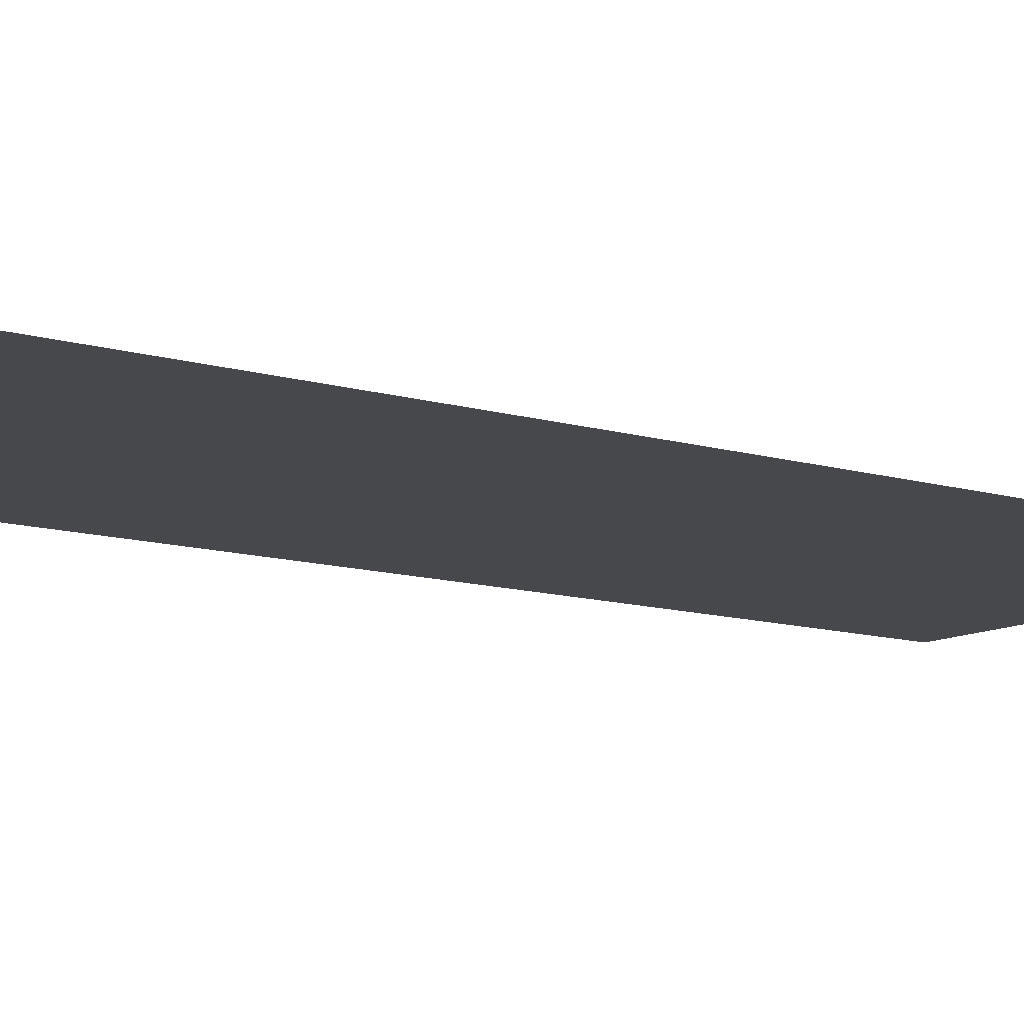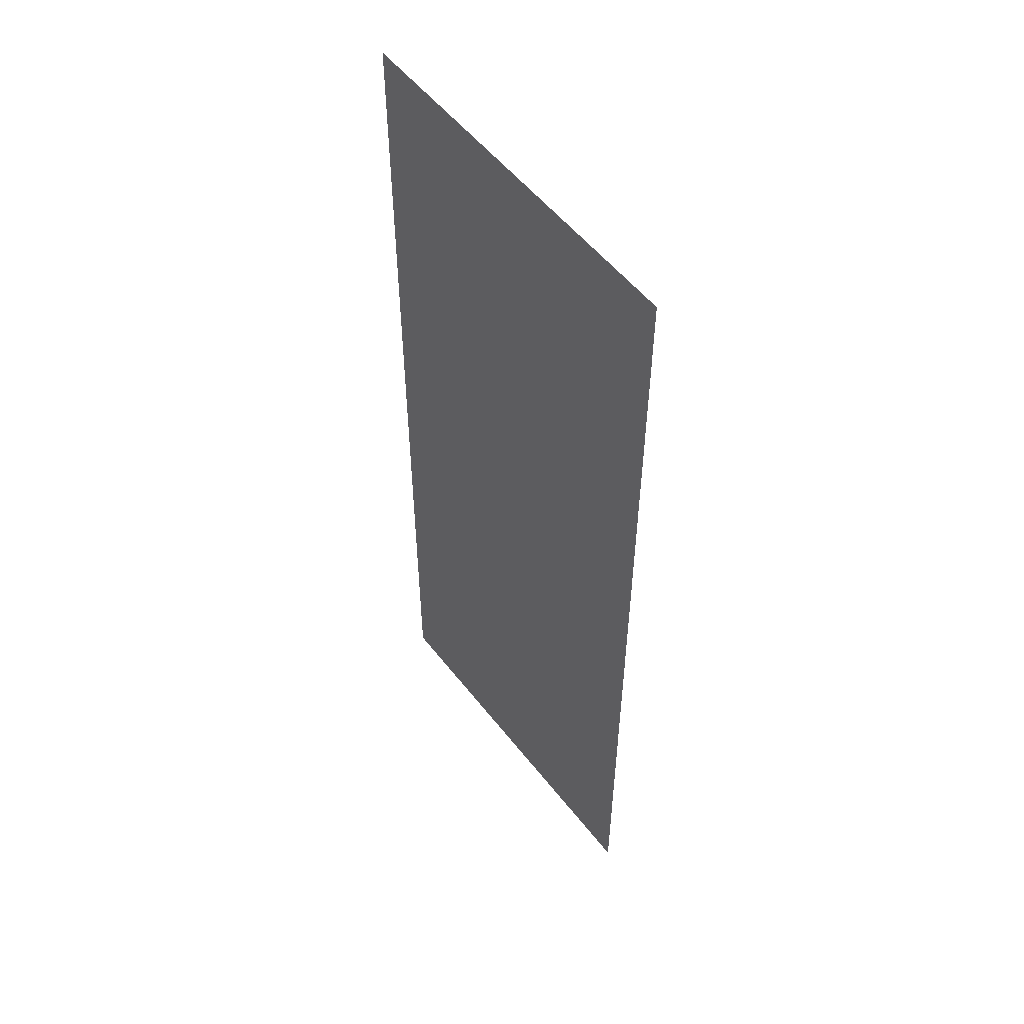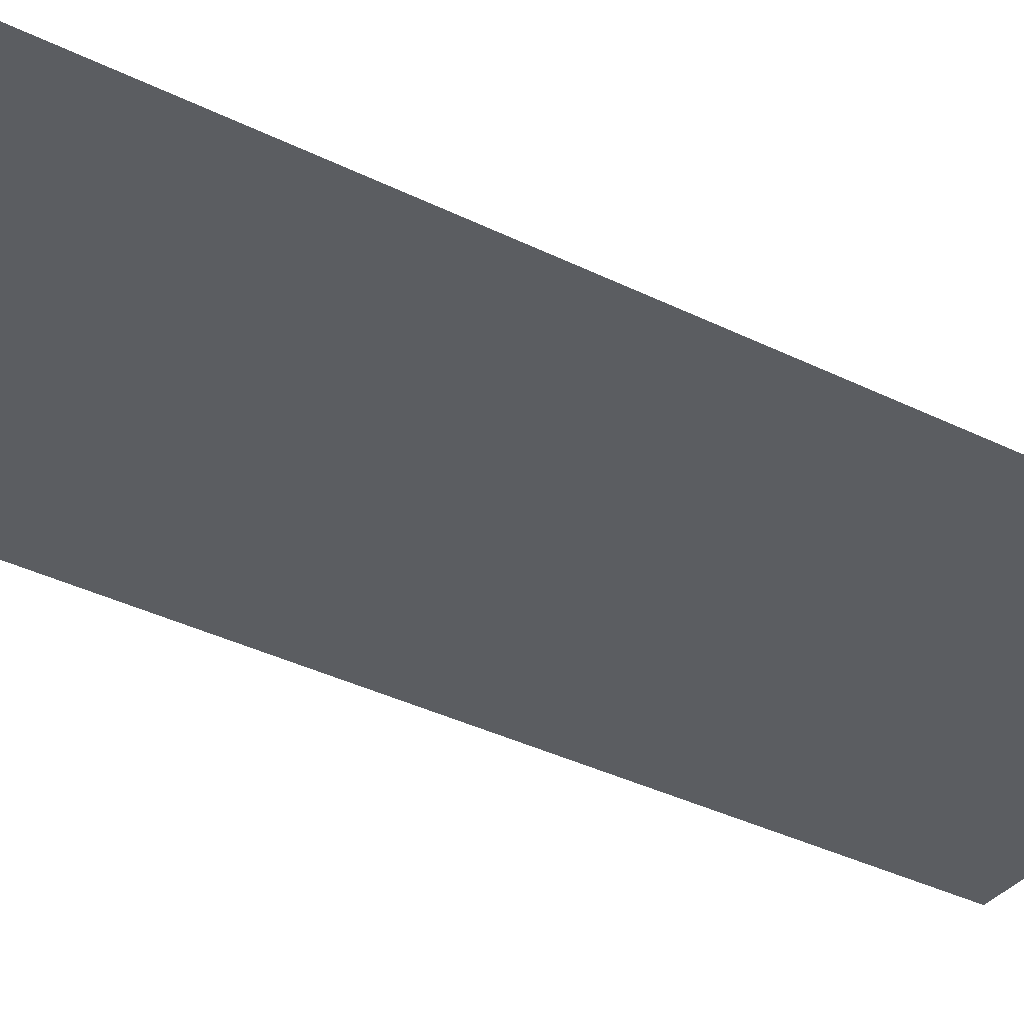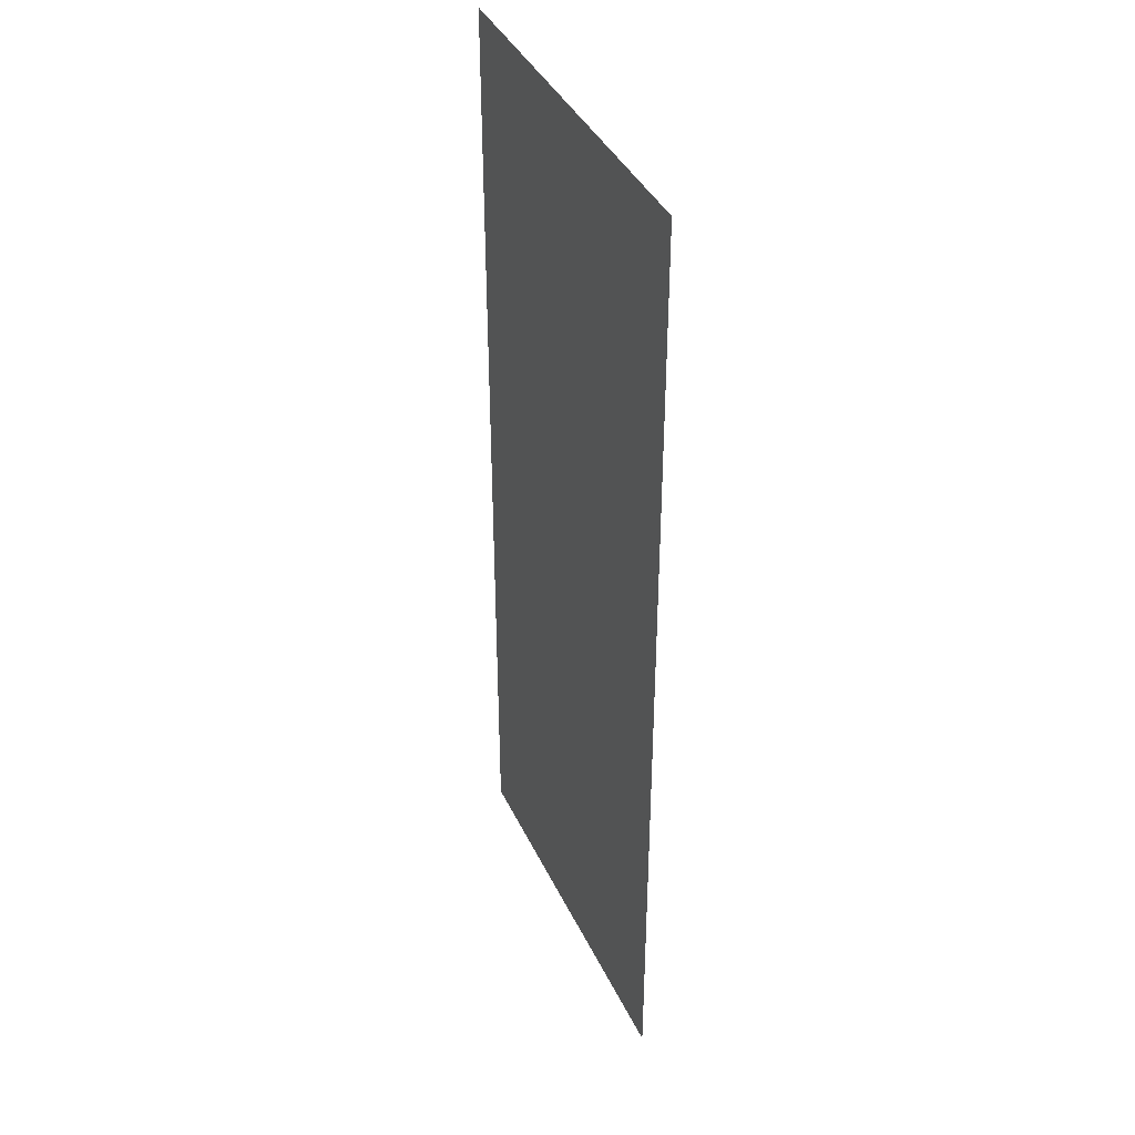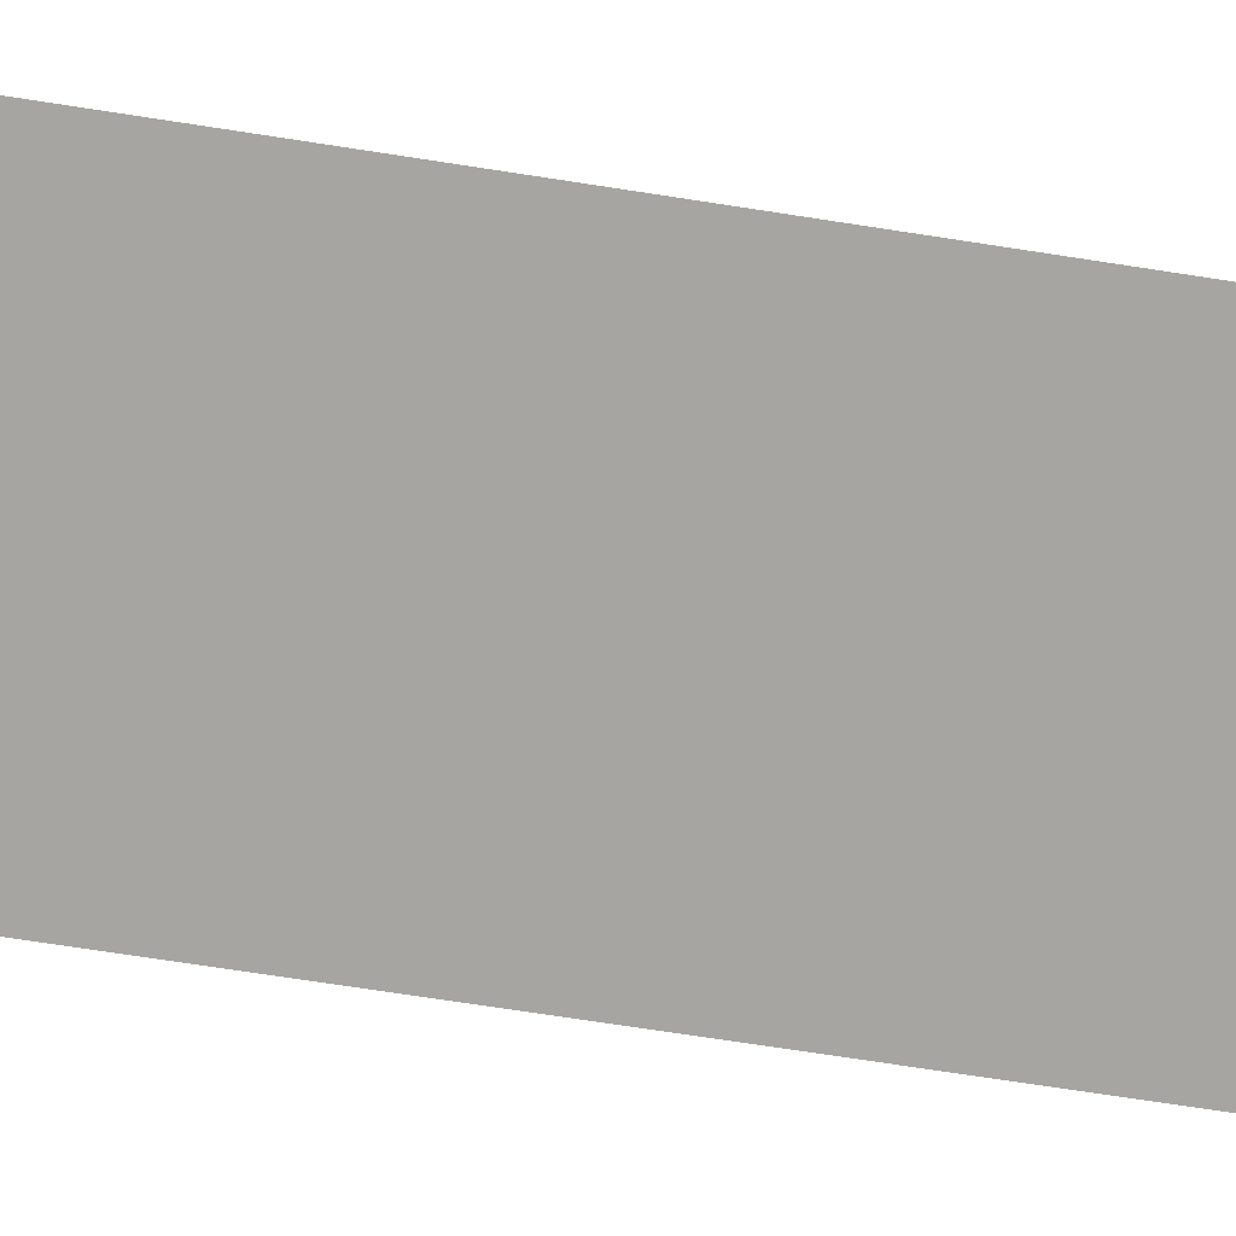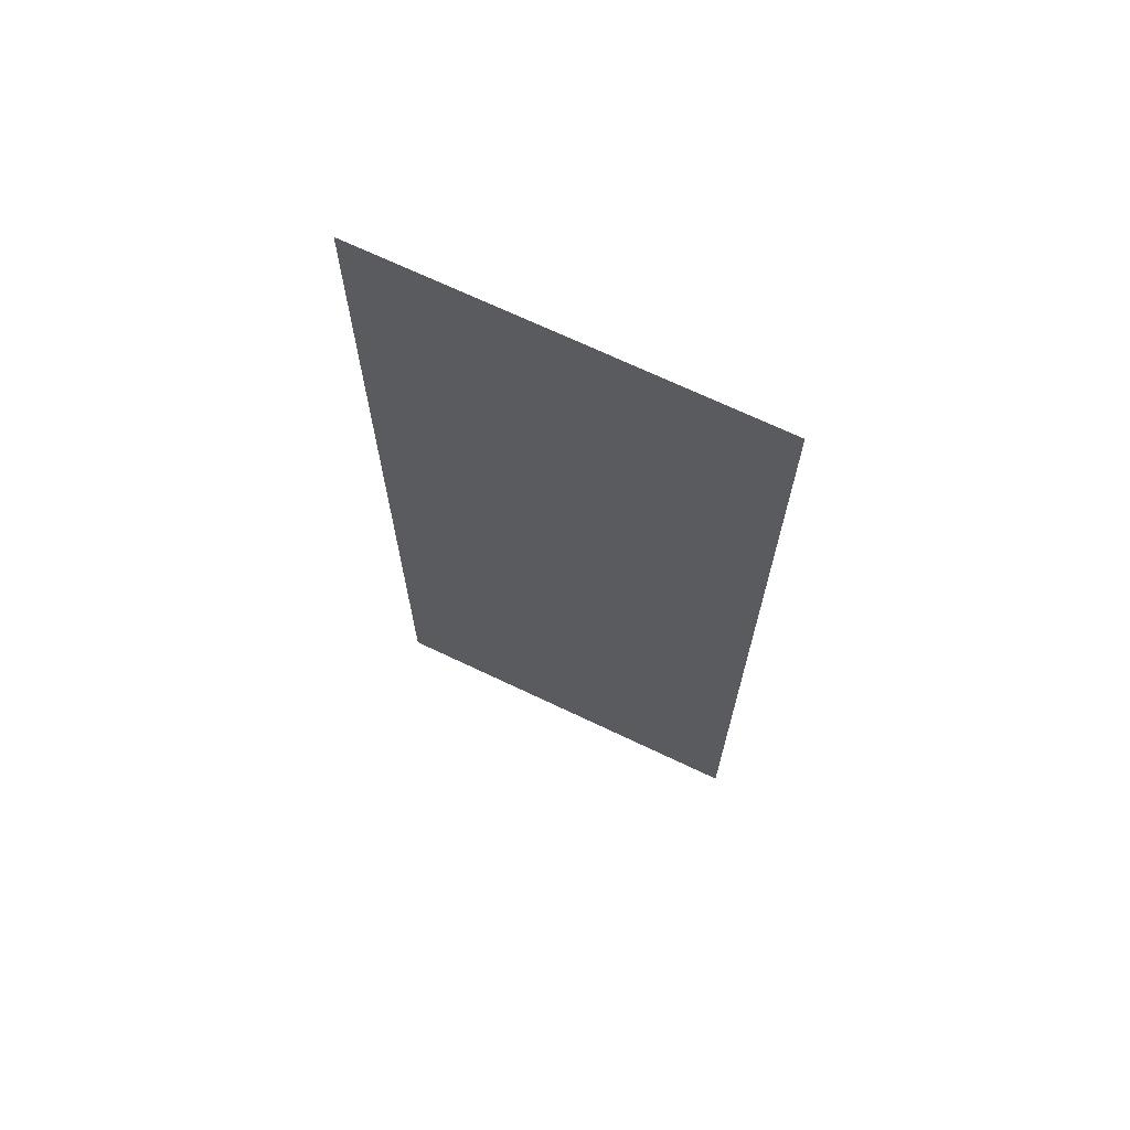
<metadata>
{"format":"obj","ext":"obj","renderer":"f3d","projection":"perspective","resolution":1024,"background":"white","views":[{"elev":-11.1,"azim":53.0,"up":"+Z"},{"elev":53.6,"azim":-127.0,"up":"+Y"},{"elev":-35.6,"azim":-123.4,"up":"+Z"},{"elev":39.8,"azim":-113.6,"up":"+Y"},{"elev":-73.7,"azim":-98.7,"up":"+Z"},{"elev":69.6,"azim":-154.5,"up":"+Y"}]}
</metadata>
<code>
g wall_anim_skin013
v 4.556 22.99 -1.371e-06
v 4.556 -2.233e-13 -1.371e-06
v -4.576 -2.233e-13 -1.371e-06
v -4.58 22.99 -1.371e-06
g wall_anim_skin013_0
f 3 2 1
f 4 3 1

</code>
